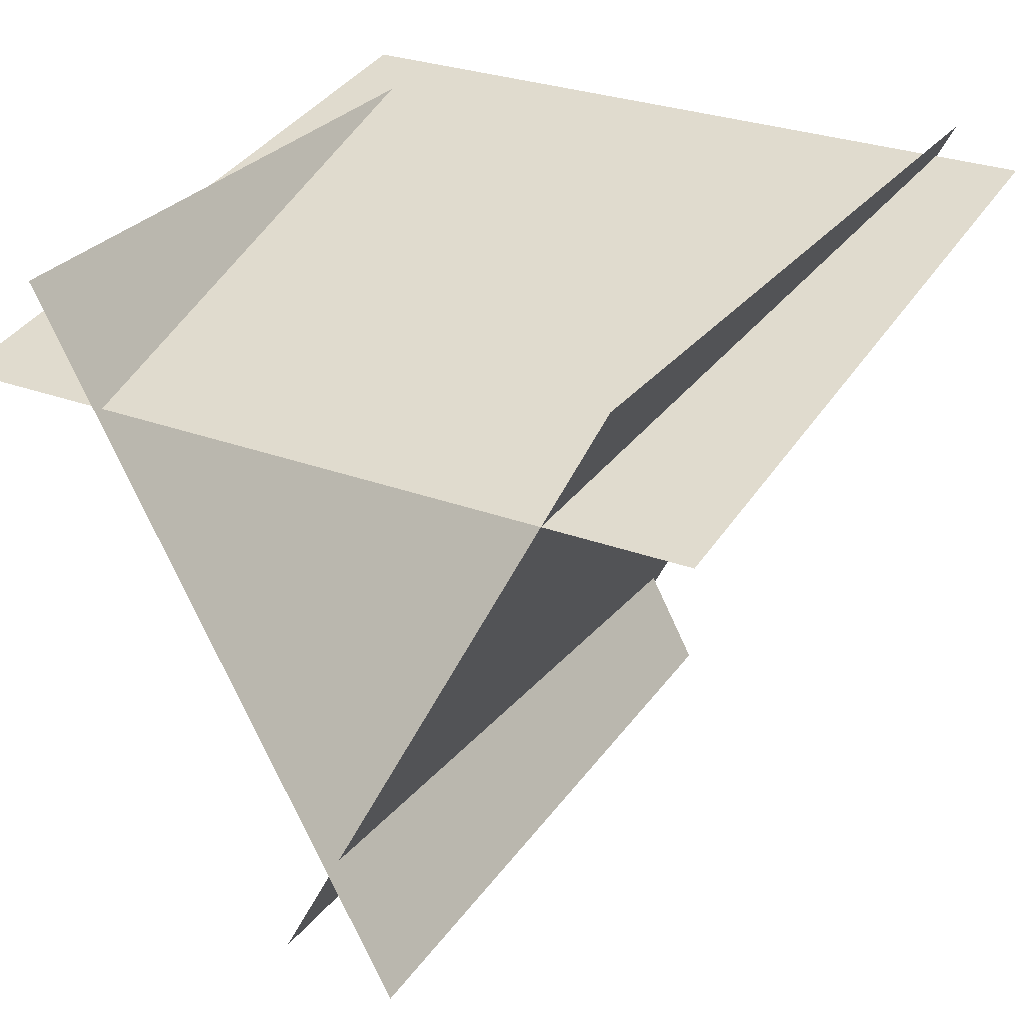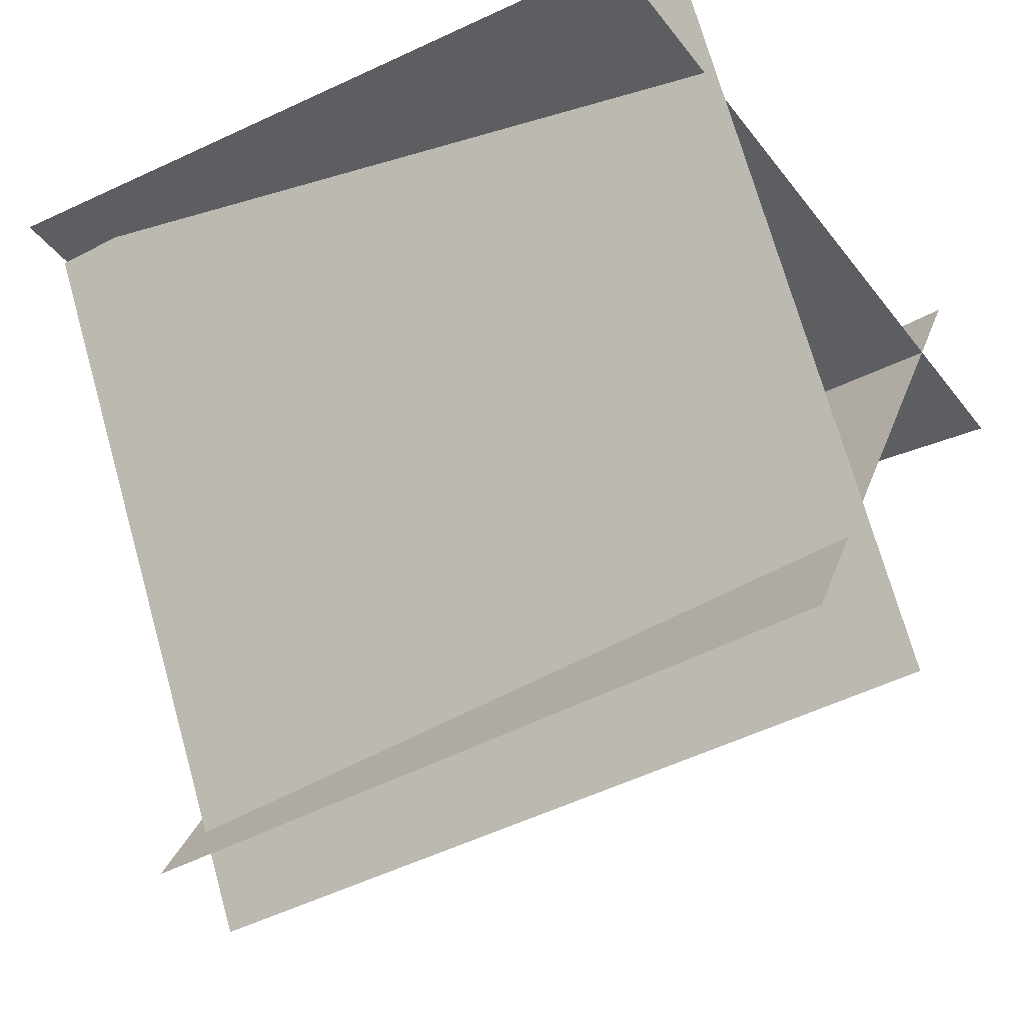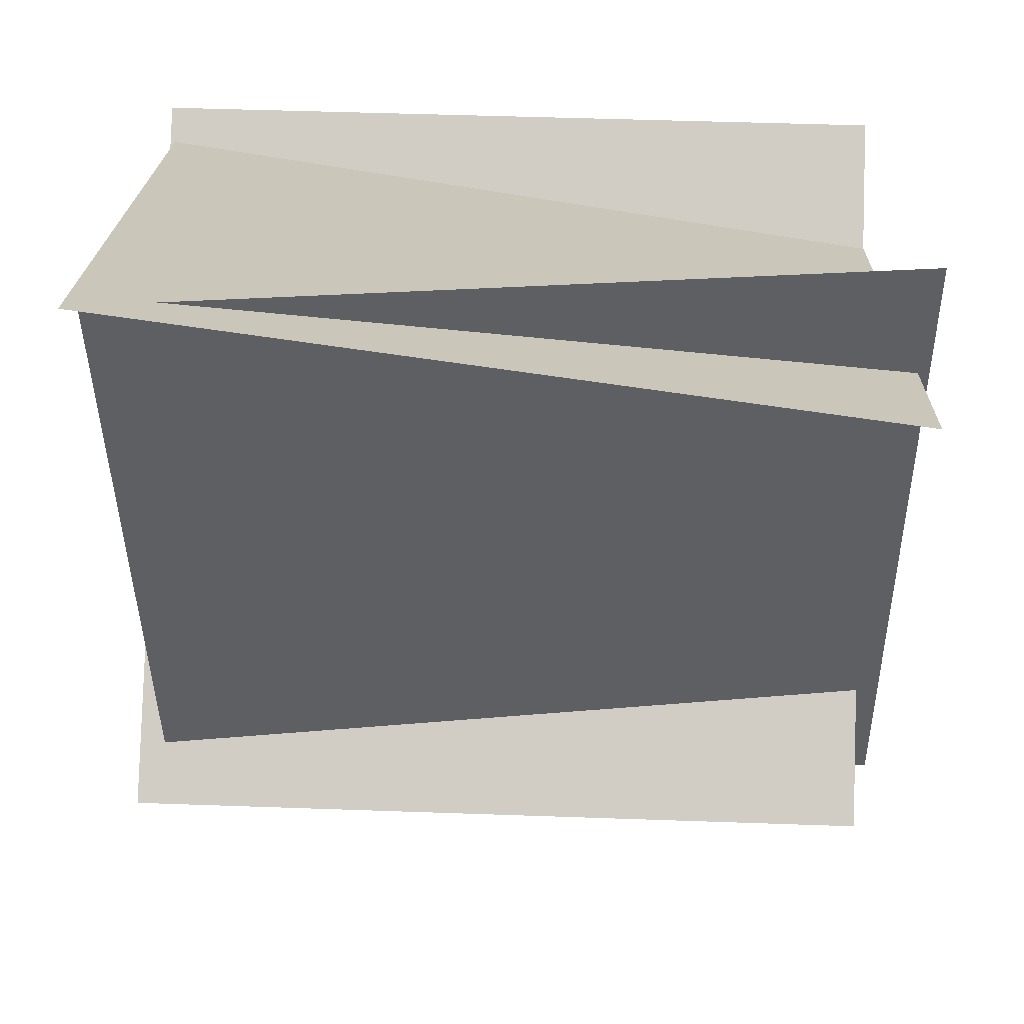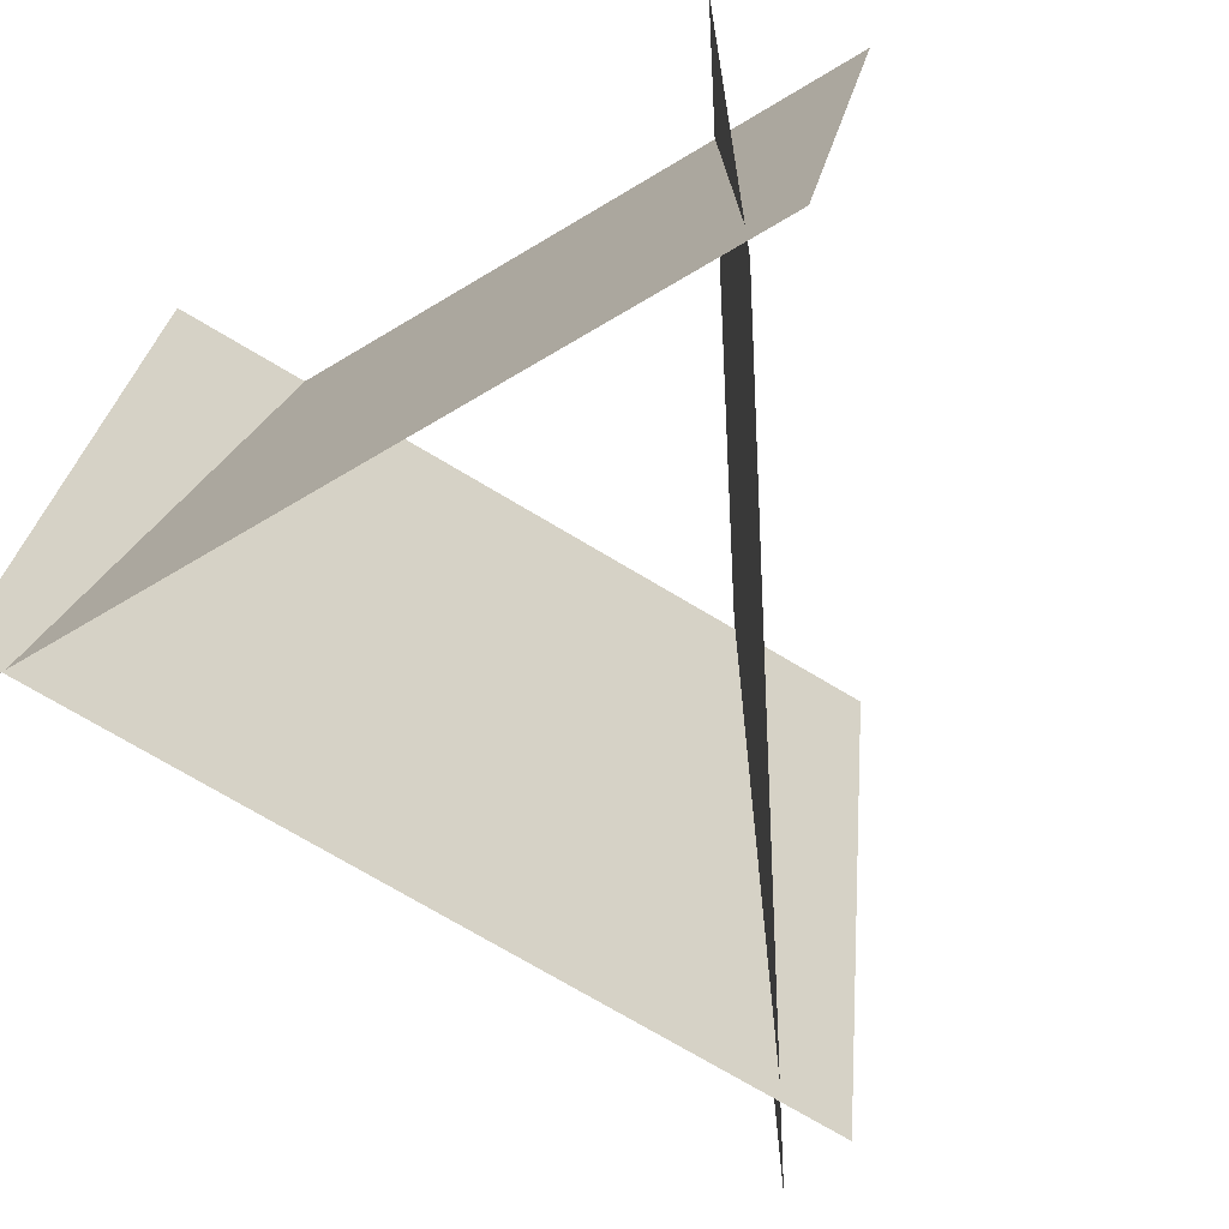
<metadata>
{"format":"obj","ext":"obj","renderer":"f3d","projection":"perspective","resolution":1024,"background":"white","views":[{"elev":27.6,"azim":-154.9,"up":"+Z"},{"elev":-42.0,"azim":120.3,"up":"+Z"},{"elev":20.9,"azim":87.2,"up":"+Z"},{"elev":-67.3,"azim":31.6,"up":"+Y"}]}
</metadata>
<code>
g default
v -0.5344 -0.02211 0.3244
v -0.4346 -0.02917 0.3253
v -0.3349 -0.03623 0.3263
v -0.2351 -0.0433 0.3272
v -0.1354 -0.05036 0.3282
v -0.03564 -0.05742 0.3292
v 0.06411 -0.06448 0.3301
v 0.1639 -0.07154 0.3311
v 0.2636 -0.07861 0.332
v 0.3633 -0.08567 0.333
v 0.4631 -0.09273 0.334
v -0.5272 0.07673 0.3109
v -0.4275 0.06967 0.3119
v -0.3277 0.0626 0.3128
v -0.228 0.05554 0.3138
v -0.1283 0.04848 0.3148
v -0.02851 0.04142 0.3157
v 0.07124 0.03435 0.3167
v 0.171 0.02729 0.3176
v 0.2707 0.02023 0.3186
v 0.3705 0.01317 0.3196
v 0.4702 0.006103 0.3205
v -0.5201 0.1756 0.2975
v -0.4204 0.1685 0.2984
v -0.3206 0.1614 0.2994
v -0.2209 0.1544 0.3004
v -0.1211 0.1473 0.3013
v -0.02138 0.1403 0.3023
v 0.07836 0.1332 0.3032
v 0.1781 0.1261 0.3042
v 0.2779 0.1191 0.3052
v 0.3776 0.112 0.3061
v 0.4773 0.1049 0.3071
v -0.513 0.2744 0.284
v -0.4132 0.2673 0.285
v -0.3135 0.2603 0.286
v -0.2137 0.2532 0.2869
v -0.114 0.2462 0.2879
v -0.01426 0.2391 0.2888
v 0.08549 0.232 0.2898
v 0.1852 0.225 0.2908
v 0.285 0.2179 0.2917
v 0.3847 0.2108 0.2927
v 0.4845 0.2038 0.2936
v -0.5059 0.3732 0.2706
v -0.4061 0.3662 0.2716
v -0.3064 0.3591 0.2725
v -0.2066 0.352 0.2735
v -0.1069 0.345 0.2744
v -0.007127 0.3379 0.2754
v 0.09262 0.3309 0.2764
v 0.1924 0.3238 0.2773
v 0.2921 0.3167 0.2783
v 0.3919 0.3097 0.2792
v 0.4916 0.3026 0.2802
v -0.4987 0.4721 0.2572
v -0.399 0.465 0.2581
v -0.2992 0.4579 0.2591
v -0.1995 0.4509 0.26
v -0.09975 0.4438 0.261
v 0 0.4368 0.262
v 0.09975 0.4297 0.2629
v 0.1995 0.4226 0.2639
v 0.2992 0.4156 0.2648
v 0.399 0.4085 0.2658
v 0.4987 0.4014 0.2668
v -0.4916 0.5709 0.2437
v -0.3919 0.5638 0.2447
v -0.2921 0.5568 0.2456
v -0.1924 0.5497 0.2466
v -0.09262 0.5427 0.2476
v 0.007127 0.5356 0.2485
v 0.1069 0.5285 0.2495
v 0.2066 0.5215 0.2504
v 0.3064 0.5144 0.2514
v 0.4061 0.5073 0.2524
v 0.5059 0.5003 0.2533
v -0.4845 0.6697 0.2303
v -0.3847 0.6627 0.2312
v -0.285 0.6556 0.2322
v -0.1852 0.6486 0.2331
v -0.08549 0.6415 0.2341
v 0.01426 0.6344 0.2351
v 0.114 0.6274 0.236
v 0.2137 0.6203 0.237
v 0.3135 0.6132 0.238
v 0.4132 0.6062 0.2389
v 0.513 0.5991 0.2399
v -0.4773 0.7686 0.2168
v -0.3776 0.7615 0.2178
v -0.2779 0.7545 0.2187
v -0.1781 0.7474 0.2197
v -0.07836 0.7403 0.2207
v 0.02138 0.7333 0.2216
v 0.1211 0.7262 0.2226
v 0.2209 0.7191 0.2236
v 0.3206 0.7121 0.2245
v 0.4204 0.705 0.2255
v 0.5201 0.698 0.2264
v -0.4702 0.8674 0.2034
v -0.3705 0.8604 0.2043
v -0.2707 0.8533 0.2053
v -0.171 0.8462 0.2063
v -0.07124 0.8392 0.2072
v 0.02851 0.8321 0.2082
v 0.1283 0.825 0.2091
v 0.228 0.818 0.2101
v 0.3277 0.8109 0.2111
v 0.4275 0.8039 0.212
v 0.5272 0.7968 0.213
v -0.4631 0.9663 0.1899
v -0.3633 0.9592 0.1909
v -0.2636 0.9521 0.1919
v -0.1639 0.9451 0.1928
v -0.06411 0.938 0.1938
v 0.03564 0.9309 0.1947
v 0.1354 0.9239 0.1957
v 0.2351 0.9168 0.1967
v 0.3349 0.9098 0.1976
v 0.4346 0.9027 0.1986
v 0.5344 0.8956 0.1996
v 0.3939 -0.08061 0.3167
v 0.3461 -0.07707 0.229
v 0.2983 -0.07353 0.1412
v 0.2505 -0.06999 0.05345
v 0.2027 -0.06646 -0.03432
v 0.1549 -0.06292 -0.1221
v 0.1071 -0.05938 -0.2098
v 0.05935 -0.05584 -0.2976
v 0.01154 -0.0523 -0.3854
v -0.03626 -0.04876 -0.4731
v -0.08406 -0.04523 -0.5609
v 0.395 0.01933 0.3202
v 0.3472 0.02287 0.2324
v 0.2994 0.0264 0.1446
v 0.2516 0.02994 0.05688
v 0.2038 0.03348 -0.03089
v 0.156 0.03702 -0.1187
v 0.1082 0.04056 -0.2064
v 0.06044 0.0441 -0.2942
v 0.01264 0.04763 -0.3819
v -0.03516 0.05117 -0.4697
v -0.08296 0.05471 -0.5575
v 0.3961 0.1193 0.3236
v 0.3483 0.1228 0.2358
v 0.3005 0.1263 0.1481
v 0.2527 0.1299 0.06031
v 0.2049 0.1334 -0.02746
v 0.1571 0.137 -0.1152
v 0.1093 0.1405 -0.203
v 0.06154 0.144 -0.2907
v 0.01374 0.1476 -0.3785
v -0.03406 0.1511 -0.4663
v -0.08186 0.1546 -0.554
v 0.3972 0.2192 0.327
v 0.3494 0.2227 0.2393
v 0.3016 0.2263 0.1515
v 0.2538 0.2298 0.06374
v 0.206 0.2334 -0.02402
v 0.1582 0.2369 -0.1118
v 0.1104 0.2404 -0.1996
v 0.06263 0.244 -0.2873
v 0.01483 0.2475 -0.3751
v -0.03297 0.251 -0.4628
v -0.08077 0.2546 -0.5506
v 0.3983 0.3191 0.3305
v 0.3505 0.3227 0.2427
v 0.3027 0.3262 0.1549
v 0.2549 0.3297 0.06717
v 0.2071 0.3333 -0.02059
v 0.1593 0.3368 -0.1084
v 0.1115 0.3404 -0.1961
v 0.06373 0.3439 -0.2839
v 0.01593 0.3474 -0.3716
v -0.03187 0.351 -0.4594
v -0.07967 0.3545 -0.5472
v 0.3994 0.4191 0.3339
v 0.3516 0.4226 0.2461
v 0.3038 0.4261 0.1584
v 0.256 0.4297 0.07061
v 0.2082 0.4332 -0.01716
v 0.1604 0.4368 -0.1049
v 0.1126 0.4403 -0.1927
v 0.06483 0.4438 -0.2805
v 0.01703 0.4474 -0.3682
v -0.03077 0.4509 -0.456
v -0.07857 0.4545 -0.5437
v 0.4005 0.519 0.3373
v 0.3527 0.5225 0.2496
v 0.3049 0.5261 0.1618
v 0.2571 0.5296 0.07404
v 0.2093 0.5332 -0.01373
v 0.1615 0.5367 -0.1015
v 0.1137 0.5402 -0.1893
v 0.06592 0.5438 -0.277
v 0.01812 0.5473 -0.3648
v -0.02968 0.5508 -0.4526
v -0.07748 0.5544 -0.5403
v 0.4016 0.6189 0.3408
v 0.3538 0.6225 0.253
v 0.306 0.626 0.1652
v 0.2582 0.6296 0.07747
v 0.2104 0.6331 -0.0103
v 0.1626 0.6366 -0.09806
v 0.1148 0.6402 -0.1858
v 0.06702 0.6437 -0.2736
v 0.01922 0.6472 -0.3614
v -0.02858 0.6508 -0.4491
v -0.07638 0.6543 -0.5369
v 0.4027 0.7189 0.3442
v 0.3549 0.7224 0.2564
v 0.3071 0.7259 0.1687
v 0.2593 0.7295 0.0809
v 0.2115 0.733 -0.006864
v 0.1637 0.7366 -0.09463
v 0.1159 0.7401 -0.1824
v 0.06812 0.7436 -0.2702
v 0.02031 0.7472 -0.3579
v -0.02748 0.7507 -0.4457
v -0.07529 0.7543 -0.5335
v 0.4038 0.8188 0.3476
v 0.356 0.8223 0.2599
v 0.3082 0.8259 0.1721
v 0.2604 0.8294 0.08433
v 0.2126 0.833 -0.003432
v 0.1648 0.8365 -0.0912
v 0.117 0.84 -0.179
v 0.06921 0.8436 -0.2667
v 0.02141 0.8471 -0.3545
v -0.02639 0.8507 -0.4423
v -0.07419 0.8542 -0.53
v 0.4049 0.9187 0.3511
v 0.3571 0.9223 0.2633
v 0.3093 0.9258 0.1755
v 0.2615 0.9294 0.08776
v 0.2137 0.9329 0
v 0.1659 0.9364 -0.08776
v 0.1181 0.94 -0.1755
v 0.07031 0.9435 -0.2633
v 0.02251 0.947 -0.3511
v -0.02529 0.9506 -0.4388
v -0.07309 0.9541 -0.5266
v 0.01895 -0.08905 -0.514
v -0.02741 -0.08352 -0.4256
v -0.07377 -0.07799 -0.3372
v -0.1201 -0.07246 -0.2488
v -0.1665 -0.06693 -0.1603
v -0.2128 -0.0614 -0.07189
v -0.2592 -0.05586 0.01655
v -0.3056 -0.05033 0.105
v -0.3519 -0.0448 0.1934
v -0.3983 -0.03927 0.2818
v -0.4446 -0.03374 0.3703
v 0.02733 0.01058 -0.5159
v -0.01903 0.01611 -0.4275
v -0.06539 0.02164 -0.339
v -0.1117 0.02717 -0.2506
v -0.1581 0.0327 -0.1622
v -0.2045 0.03823 -0.07372
v -0.2508 0.04377 0.01471
v -0.2972 0.0493 0.1031
v -0.3435 0.05483 0.1916
v -0.3899 0.06036 0.28
v -0.4363 0.06589 0.3684
v 0.03571 0.1102 -0.5177
v -0.01064 0.1157 -0.4293
v -0.057 0.1213 -0.3409
v -0.1034 0.1268 -0.2524
v -0.1497 0.1323 -0.164
v -0.1961 0.1379 -0.07556
v -0.2424 0.1434 0.01287
v -0.2888 0.1489 0.1013
v -0.3352 0.1545 0.1897
v -0.3815 0.16 0.2782
v -0.4279 0.1655 0.3666
v 0.0441 0.2098 -0.5196
v -0.002262 0.2154 -0.4311
v -0.04862 0.2209 -0.3427
v -0.09498 0.2264 -0.2543
v -0.1413 0.232 -0.1658
v -0.1877 0.2375 -0.0774
v -0.2341 0.243 0.01103
v -0.2804 0.2486 0.09946
v -0.3268 0.2541 0.1879
v -0.3731 0.2596 0.2763
v -0.4195 0.2652 0.3648
v 0.05248 0.3095 -0.5214
v 0.006121 0.315 -0.433
v -0.04024 0.3205 -0.3445
v -0.0866 0.3261 -0.2561
v -0.133 0.3316 -0.1677
v -0.1793 0.3371 -0.07924
v -0.2257 0.3427 0.009194
v -0.272 0.3482 0.09763
v -0.3184 0.3537 0.1861
v -0.3647 0.3593 0.2745
v -0.4111 0.3648 0.3629
v 0.06086 0.4091 -0.5232
v 0.0145 0.4146 -0.4348
v -0.03186 0.4202 -0.3464
v -0.07821 0.4257 -0.2579
v -0.1246 0.4312 -0.1695
v -0.1709 0.4368 -0.08108
v -0.2173 0.4423 0.007356
v -0.2636 0.4478 0.09579
v -0.31 0.4534 0.1842
v -0.3564 0.4589 0.2727
v -0.4027 0.4644 0.3611
v 0.06925 0.5087 -0.5251
v 0.02289 0.5143 -0.4366
v -0.02347 0.5198 -0.3482
v -0.06983 0.5253 -0.2598
v -0.1162 0.5309 -0.1713
v -0.1625 0.5364 -0.08291
v -0.2089 0.5419 0.005519
v -0.2553 0.5475 0.09395
v -0.3016 0.553 0.1824
v -0.348 0.5585 0.2708
v -0.3943 0.564 0.3592
v 0.07763 0.6084 -0.5269
v 0.03127 0.6139 -0.4385
v -0.01509 0.6194 -0.35
v -0.06145 0.625 -0.2616
v -0.1078 0.6305 -0.1732
v -0.1542 0.636 -0.08475
v -0.2005 0.6416 0.003681
v -0.2469 0.6471 0.09211
v -0.2932 0.6526 0.1805
v -0.3396 0.6581 0.269
v -0.386 0.6637 0.3574
v 0.08601 0.708 -0.5288
v 0.03965 0.7135 -0.4403
v -0.006706 0.7191 -0.3519
v -0.05307 0.7246 -0.2635
v -0.09942 0.7301 -0.175
v -0.1458 0.7357 -0.08659
v -0.1921 0.7412 0.001843
v -0.2385 0.7467 0.09028
v -0.2849 0.7522 0.1787
v -0.3312 0.7578 0.2671
v -0.3776 0.7633 0.3556
v 0.09439 0.8076 -0.5306
v 0.04804 0.8132 -0.4422
v 0.001677 0.8187 -0.3537
v -0.04468 0.8242 -0.2653
v -0.09104 0.8298 -0.1769
v -0.1374 0.8353 -0.08843
v -0.1838 0.8408 6e-06
v -0.2301 0.8463 0.08844
v -0.2765 0.8519 0.1769
v -0.3228 0.8574 0.2653
v -0.3692 0.8629 0.3537
v 0.1028 0.9073 -0.5324
v 0.05642 0.9128 -0.444
v 0.01006 0.9183 -0.3556
v -0.0363 0.9239 -0.2671
v -0.08266 0.9294 -0.1787
v -0.129 0.9349 -0.09026
v -0.1754 0.9404 -0.001832
v -0.2217 0.946 0.0866
v -0.2681 0.9515 0.175
v -0.3145 0.957 0.2635
v -0.3608 0.9626 0.3519
g GrassOBJ
f 1 2 13 12
f 2 3 14 13
f 3 4 15 14
f 4 5 16 15
f 5 6 17 16
f 6 7 18 17
f 7 8 19 18
f 8 9 20 19
f 9 10 21 20
f 10 11 22 21
f 12 13 24 23
f 13 14 25 24
f 14 15 26 25
f 15 16 27 26
f 16 17 28 27
f 17 18 29 28
f 18 19 30 29
f 19 20 31 30
f 20 21 32 31
f 21 22 33 32
f 23 24 35 34
f 24 25 36 35
f 25 26 37 36
f 26 27 38 37
f 27 28 39 38
f 28 29 40 39
f 29 30 41 40
f 30 31 42 41
f 31 32 43 42
f 32 33 44 43
f 34 35 46 45
f 35 36 47 46
f 36 37 48 47
f 37 38 49 48
f 38 39 50 49
f 39 40 51 50
f 40 41 52 51
f 41 42 53 52
f 42 43 54 53
f 43 44 55 54
f 45 46 57 56
f 46 47 58 57
f 47 48 59 58
f 48 49 60 59
f 49 50 61 60
f 50 51 62 61
f 51 52 63 62
f 52 53 64 63
f 53 54 65 64
f 54 55 66 65
f 56 57 68 67
f 57 58 69 68
f 58 59 70 69
f 59 60 71 70
f 60 61 72 71
f 61 62 73 72
f 62 63 74 73
f 63 64 75 74
f 64 65 76 75
f 65 66 77 76
f 67 68 79 78
f 68 69 80 79
f 69 70 81 80
f 70 71 82 81
f 71 72 83 82
f 72 73 84 83
f 73 74 85 84
f 74 75 86 85
f 75 76 87 86
f 76 77 88 87
f 78 79 90 89
f 79 80 91 90
f 80 81 92 91
f 81 82 93 92
f 82 83 94 93
f 83 84 95 94
f 84 85 96 95
f 85 86 97 96
f 86 87 98 97
f 87 88 99 98
f 89 90 101 100
f 90 91 102 101
f 91 92 103 102
f 92 93 104 103
f 93 94 105 104
f 94 95 106 105
f 95 96 107 106
f 96 97 108 107
f 97 98 109 108
f 98 99 110 109
f 100 101 112 111
f 101 102 113 112
f 102 103 114 113
f 103 104 115 114
f 104 105 116 115
f 105 106 117 116
f 106 107 118 117
f 107 108 119 118
f 108 109 120 119
f 109 110 121 120
f 122 123 134 133
f 123 124 135 134
f 124 125 136 135
f 125 126 137 136
f 126 127 138 137
f 127 128 139 138
f 128 129 140 139
f 129 130 141 140
f 130 131 142 141
f 131 132 143 142
f 133 134 145 144
f 134 135 146 145
f 135 136 147 146
f 136 137 148 147
f 137 138 149 148
f 138 139 150 149
f 139 140 151 150
f 140 141 152 151
f 141 142 153 152
f 142 143 154 153
f 144 145 156 155
f 145 146 157 156
f 146 147 158 157
f 147 148 159 158
f 148 149 160 159
f 149 150 161 160
f 150 151 162 161
f 151 152 163 162
f 152 153 164 163
f 153 154 165 164
f 155 156 167 166
f 156 157 168 167
f 157 158 169 168
f 158 159 170 169
f 159 160 171 170
f 160 161 172 171
f 161 162 173 172
f 162 163 174 173
f 163 164 175 174
f 164 165 176 175
f 166 167 178 177
f 167 168 179 178
f 168 169 180 179
f 169 170 181 180
f 170 171 182 181
f 171 172 183 182
f 172 173 184 183
f 173 174 185 184
f 174 175 186 185
f 175 176 187 186
f 177 178 189 188
f 178 179 190 189
f 179 180 191 190
f 180 181 192 191
f 181 182 193 192
f 182 183 194 193
f 183 184 195 194
f 184 185 196 195
f 185 186 197 196
f 186 187 198 197
f 188 189 200 199
f 189 190 201 200
f 190 191 202 201
f 191 192 203 202
f 192 193 204 203
f 193 194 205 204
f 194 195 206 205
f 195 196 207 206
f 196 197 208 207
f 197 198 209 208
f 199 200 211 210
f 200 201 212 211
f 201 202 213 212
f 202 203 214 213
f 203 204 215 214
f 204 205 216 215
f 205 206 217 216
f 206 207 218 217
f 207 208 219 218
f 208 209 220 219
f 210 211 222 221
f 211 212 223 222
f 212 213 224 223
f 213 214 225 224
f 214 215 226 225
f 215 216 227 226
f 216 217 228 227
f 217 218 229 228
f 218 219 230 229
f 219 220 231 230
f 221 222 233 232
f 222 223 234 233
f 223 224 235 234
f 224 225 236 235
f 225 226 237 236
f 226 227 238 237
f 227 228 239 238
f 228 229 240 239
f 229 230 241 240
f 230 231 242 241
f 243 244 255 254
f 244 245 256 255
f 245 246 257 256
f 246 247 258 257
f 247 248 259 258
f 248 249 260 259
f 249 250 261 260
f 250 251 262 261
f 251 252 263 262
f 252 253 264 263
f 254 255 266 265
f 255 256 267 266
f 256 257 268 267
f 257 258 269 268
f 258 259 270 269
f 259 260 271 270
f 260 261 272 271
f 261 262 273 272
f 262 263 274 273
f 263 264 275 274
f 265 266 277 276
f 266 267 278 277
f 267 268 279 278
f 268 269 280 279
f 269 270 281 280
f 270 271 282 281
f 271 272 283 282
f 272 273 284 283
f 273 274 285 284
f 274 275 286 285
f 276 277 288 287
f 277 278 289 288
f 278 279 290 289
f 279 280 291 290
f 280 281 292 291
f 281 282 293 292
f 282 283 294 293
f 283 284 295 294
f 284 285 296 295
f 285 286 297 296
f 287 288 299 298
f 288 289 300 299
f 289 290 301 300
f 290 291 302 301
f 291 292 303 302
f 292 293 304 303
f 293 294 305 304
f 294 295 306 305
f 295 296 307 306
f 296 297 308 307
f 298 299 310 309
f 299 300 311 310
f 300 301 312 311
f 301 302 313 312
f 302 303 314 313
f 303 304 315 314
f 304 305 316 315
f 305 306 317 316
f 306 307 318 317
f 307 308 319 318
f 309 310 321 320
f 310 311 322 321
f 311 312 323 322
f 312 313 324 323
f 313 314 325 324
f 314 315 326 325
f 315 316 327 326
f 316 317 328 327
f 317 318 329 328
f 318 319 330 329
f 320 321 332 331
f 321 322 333 332
f 322 323 334 333
f 323 324 335 334
f 324 325 336 335
f 325 326 337 336
f 326 327 338 337
f 327 328 339 338
f 328 329 340 339
f 329 330 341 340
f 331 332 343 342
f 332 333 344 343
f 333 334 345 344
f 334 335 346 345
f 335 336 347 346
f 336 337 348 347
f 337 338 349 348
f 338 339 350 349
f 339 340 351 350
f 340 341 352 351
f 342 343 354 353
f 343 344 355 354
f 344 345 356 355
f 345 346 357 356
f 346 347 358 357
f 347 348 359 358
f 348 349 360 359
f 349 350 361 360
f 350 351 362 361
f 351 352 363 362

</code>
